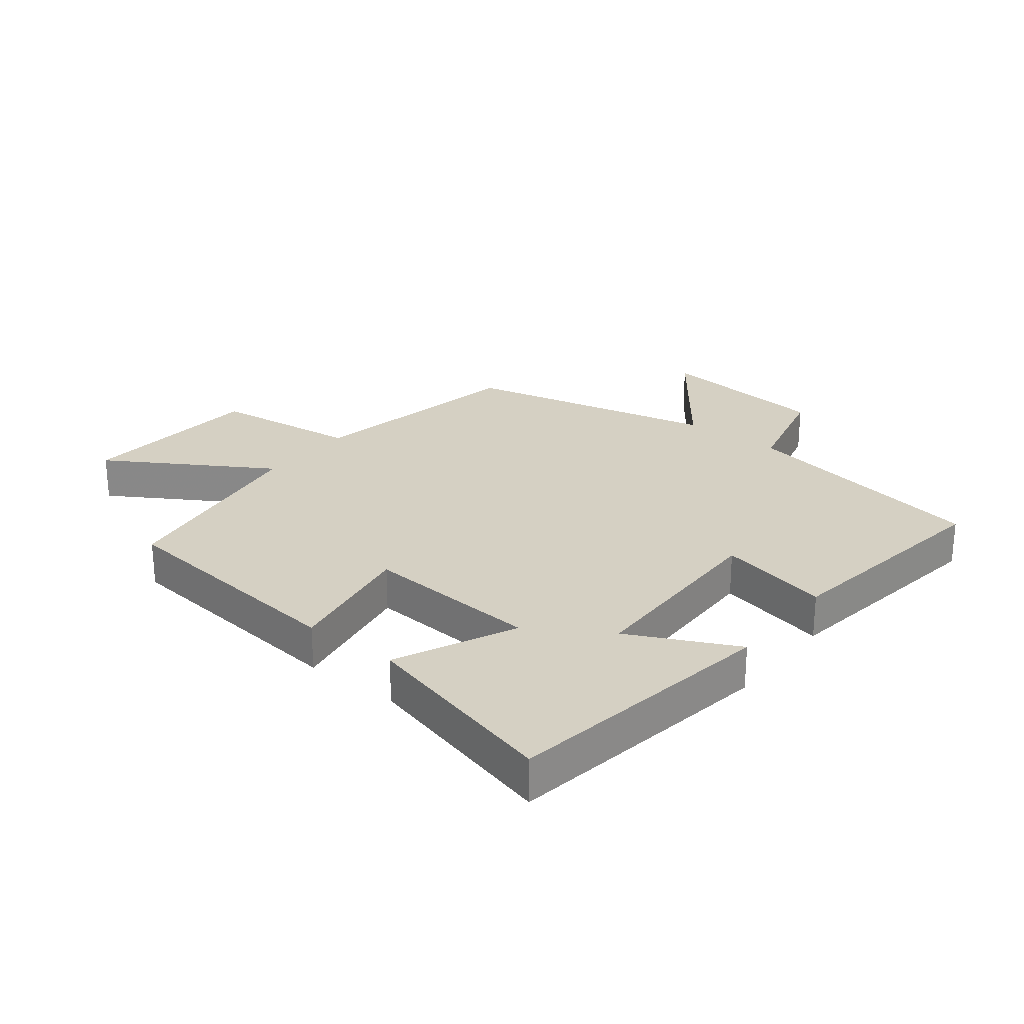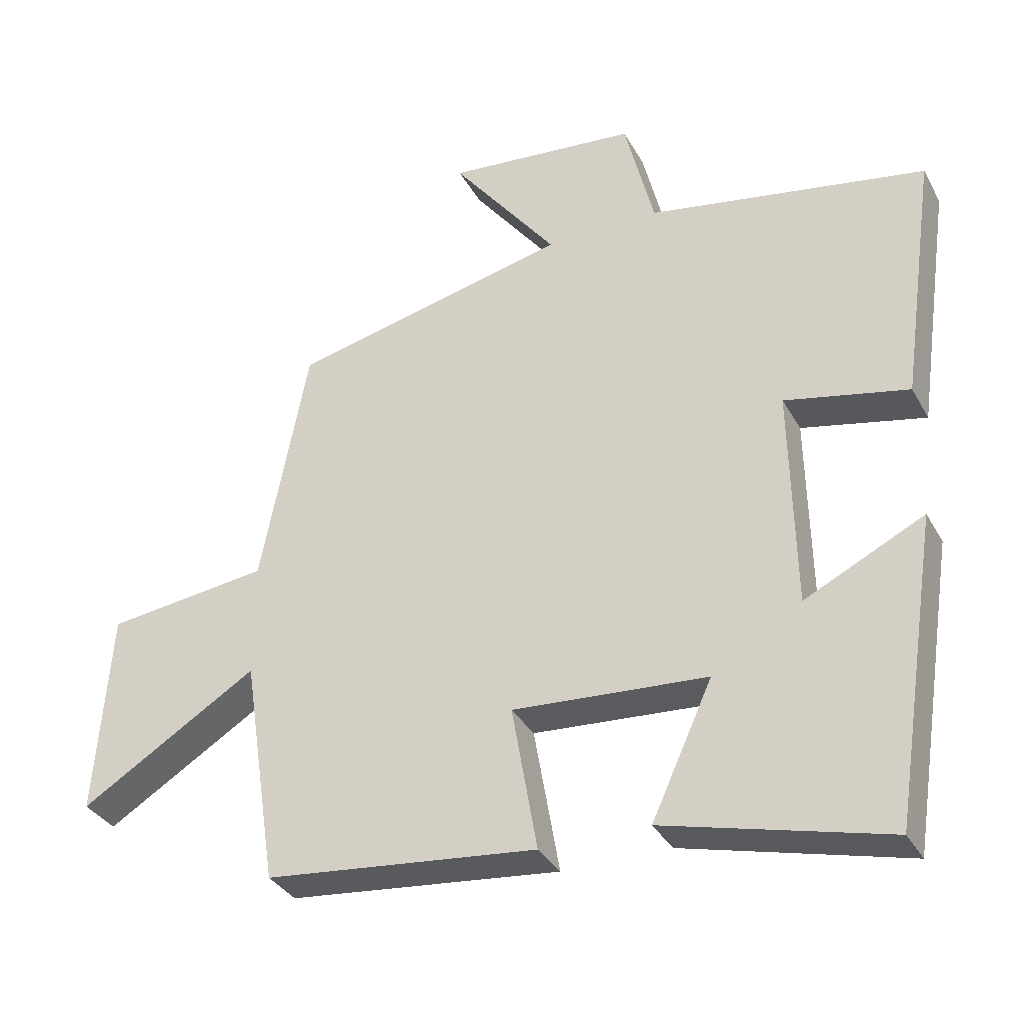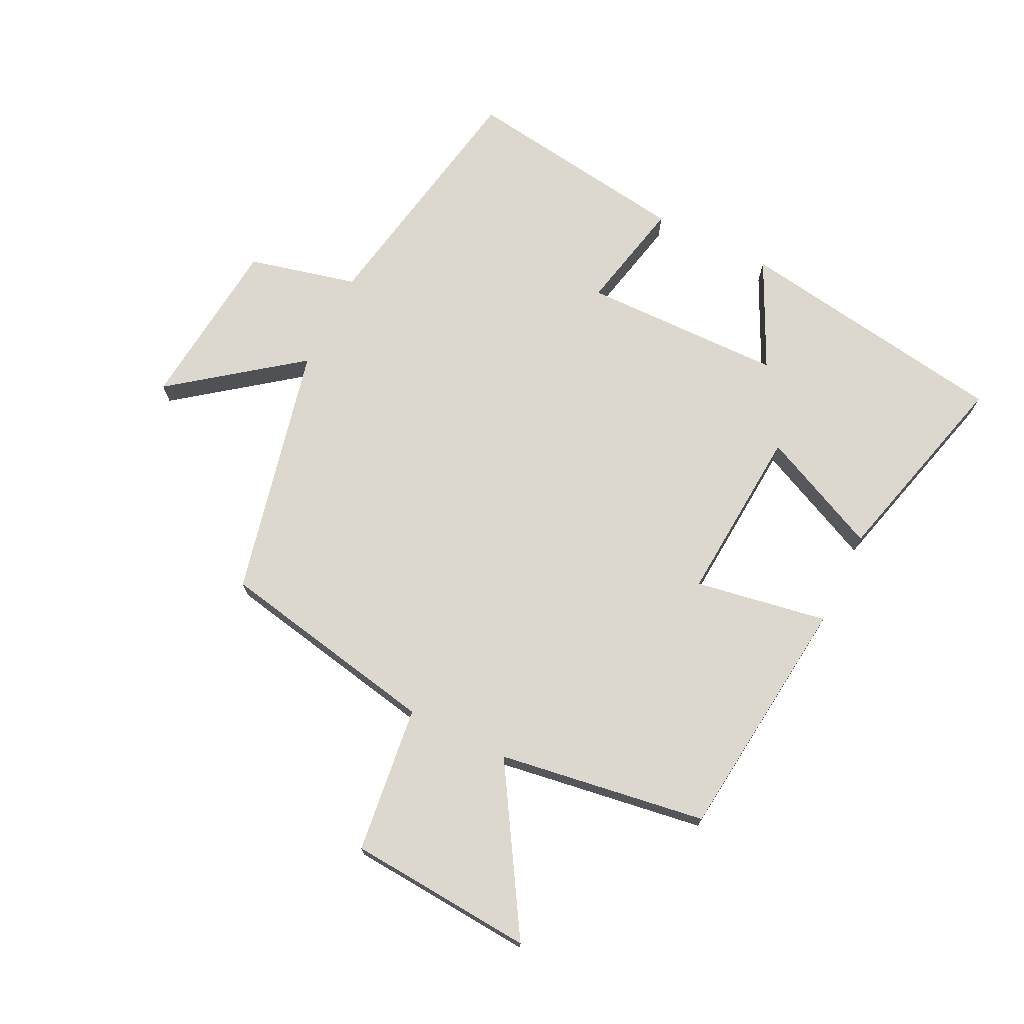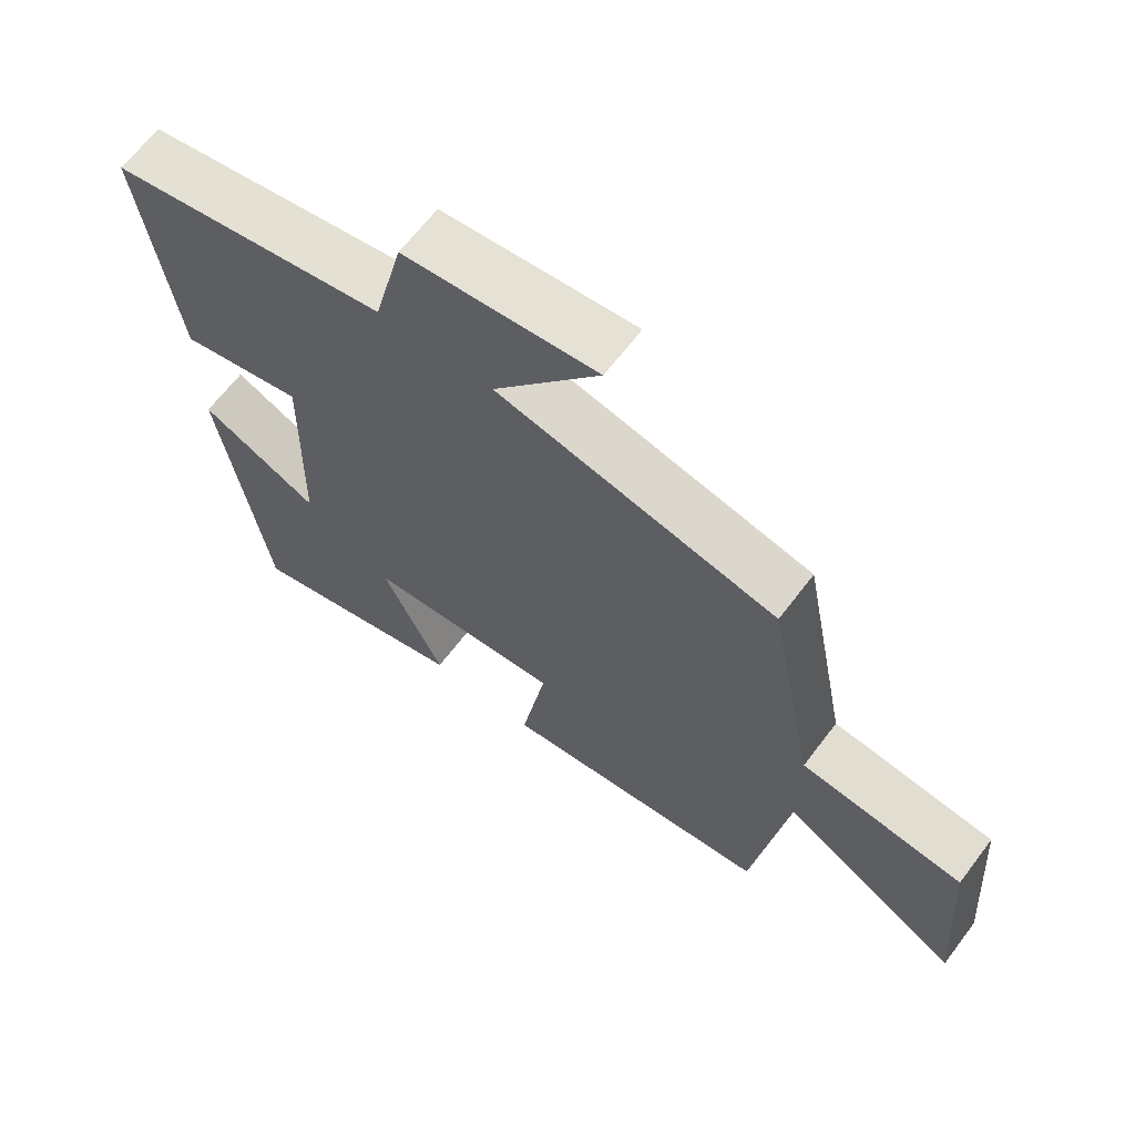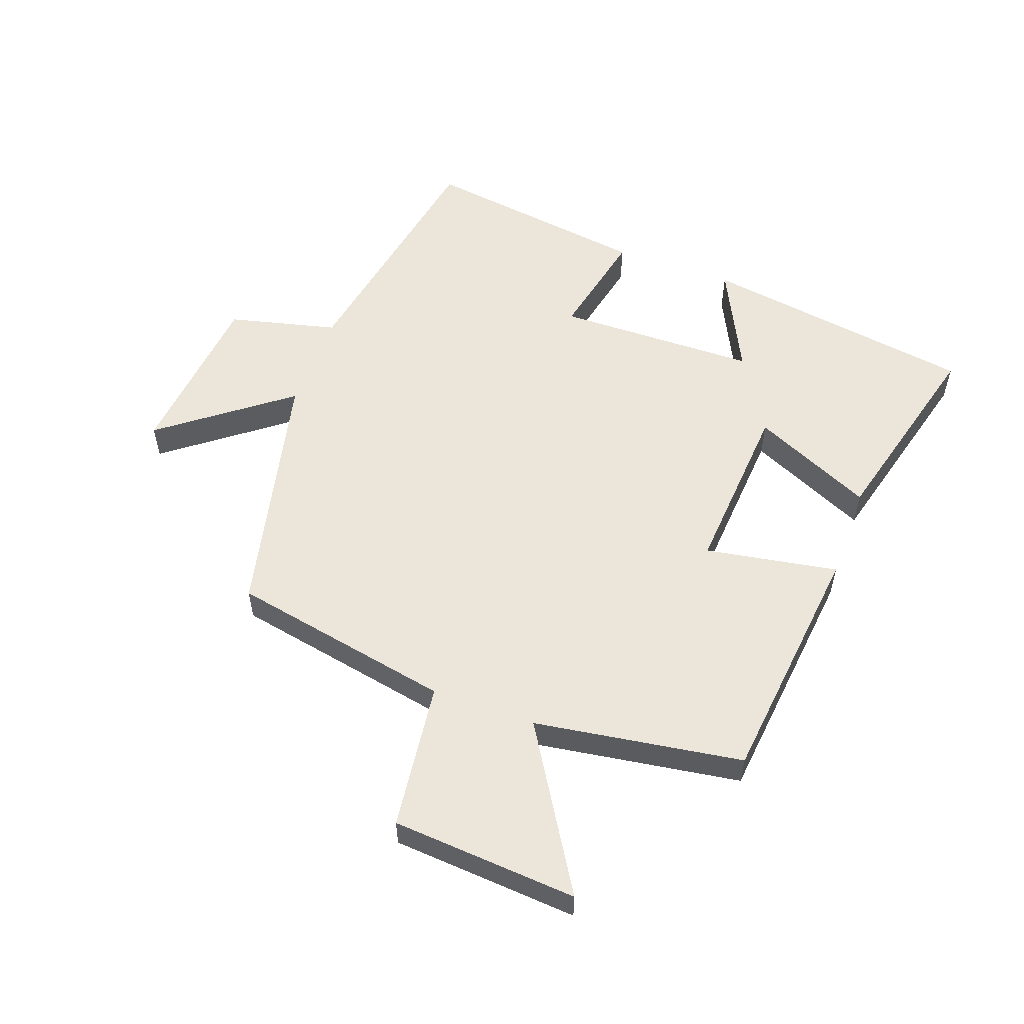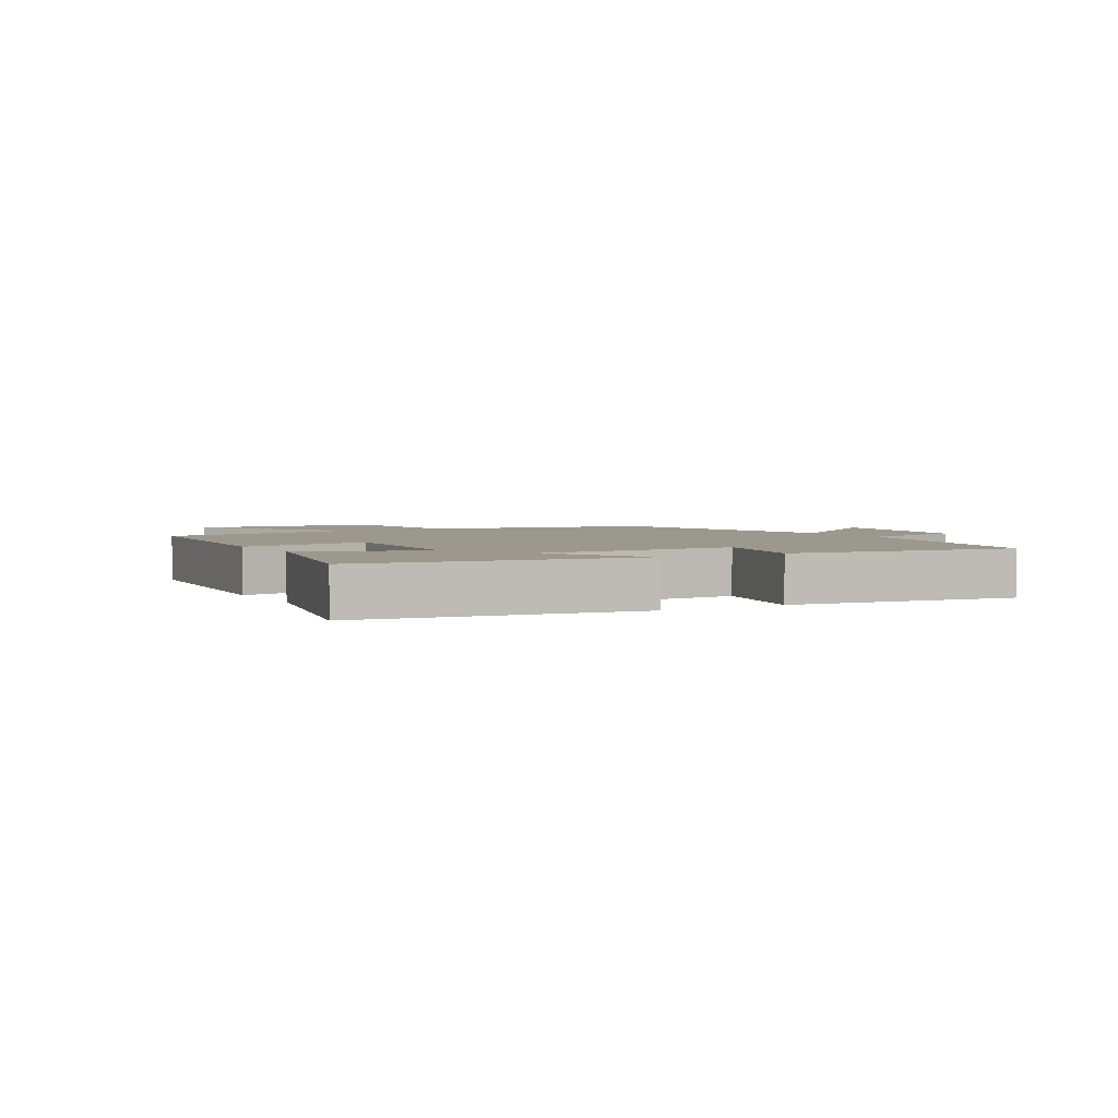
<metadata>
{"format":"obj","ext":"obj","renderer":"f3d","projection":"perspective","resolution":1024,"background":"white","views":[{"elev":26.0,"azim":-141.8,"up":"+Y"},{"elev":-34.3,"azim":-154.7,"up":"+Z"},{"elev":72.4,"azim":116.3,"up":"+Y"},{"elev":65.2,"azim":37.1,"up":"+Z"},{"elev":55.4,"azim":110.0,"up":"+Y"},{"elev":3.0,"azim":-120.4,"up":"+Y"}]}
</metadata>
<code>
v -0.552 0.07 0.426
v -0.145 0.07 0.5
v -0.102 0.07 0.675
v 0.178 0.07 0.703
v 0.023 0.07 0.5
v 0.431 0.07 0.407
v 0.5 0.07 0.049
v 0.738 0.07 0.02
v 0.76 0.07 -0.28
v 0.5 0.07 -0.121
v 0.449 0.07 -0.457
v 0.051 0.07 -0.5
v 0.088 0.07 -0.286
v -0.196 0.07 -0.306
v -0.107 0.07 -0.5
v -0.432 0.07 -0.584
v -0.5 0.07 -0.141
v -0.326 0.07 -0.226
v -0.32 0.07 0.098
v -0.5 0.07 0.059
v -0.552 0 0.426
v -0.145 0 0.5
v -0.102 0 0.675
v 0.178 0 0.703
v 0.023 0 0.5
v 0.431 0 0.407
v 0.5 0 0.049
v 0.738 0 0.02
v 0.76 0 -0.28
v 0.5 0 -0.121
v 0.449 0 -0.457
v 0.051 0 -0.5
v 0.088 0 -0.286
v -0.196 0 -0.306
v -0.107 0 -0.5
v -0.432 0 -0.584
v -0.5 0 -0.141
v -0.326 0 -0.226
v -0.32 0 0.098
v -0.5 0 0.059
f 19 20 1 2
f 18 19 2
f 16 17 18
f 15 16 18
f 14 15 18
f 13 14 18 2
f 10 11 12 13
f 10 13 2
f 7 8 9 10
f 7 10 2
f 6 7 2
f 5 6 2
f 2 3 4 5
f 22 21 40 39
f 22 39 38
f 38 37 36
f 38 36 35
f 38 35 34
f 22 38 34 33
f 33 32 31 30
f 22 33 30
f 30 29 28 27
f 22 30 27
f 22 27 26
f 22 26 25
f 25 24 23 22
f 1 21 22 2
f 2 22 23 3
f 3 23 24 4
f 4 24 25 5
f 5 25 26 6
f 6 26 27 7
f 7 27 28 8
f 8 28 29 9
f 9 29 30 10
f 10 30 31 11
f 11 31 32 12
f 12 32 33 13
f 13 33 34 14
f 14 34 35 15
f 15 35 36 16
f 16 36 37 17
f 17 37 38 18
f 18 38 39 19
f 19 39 40 20
f 20 40 21 1

</code>
